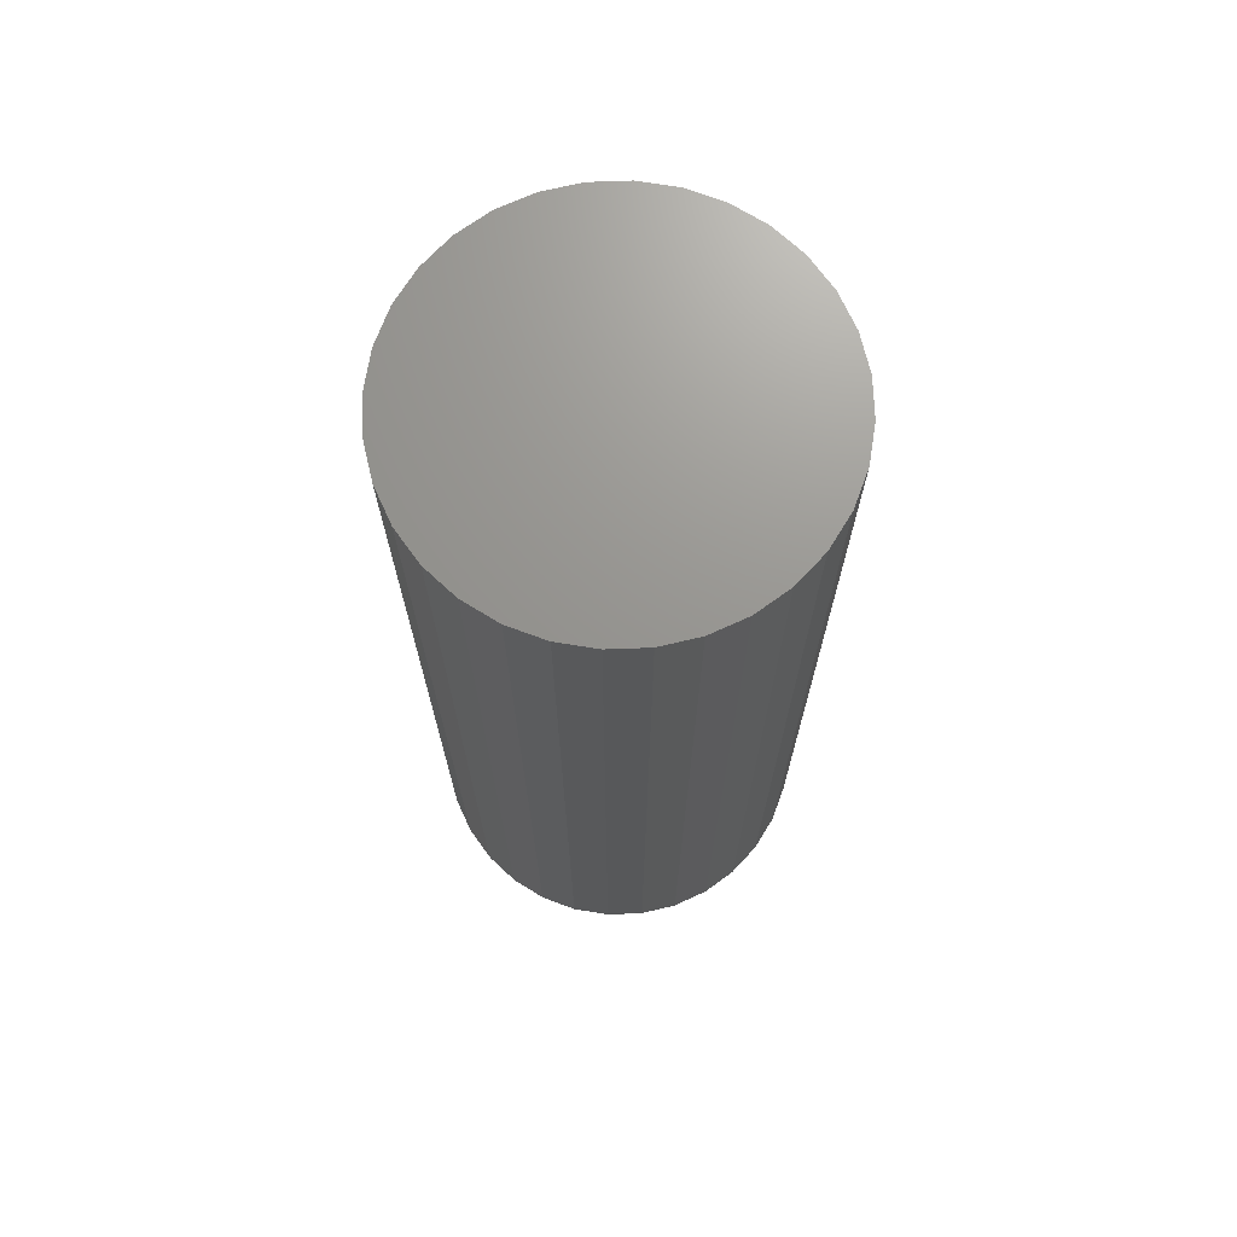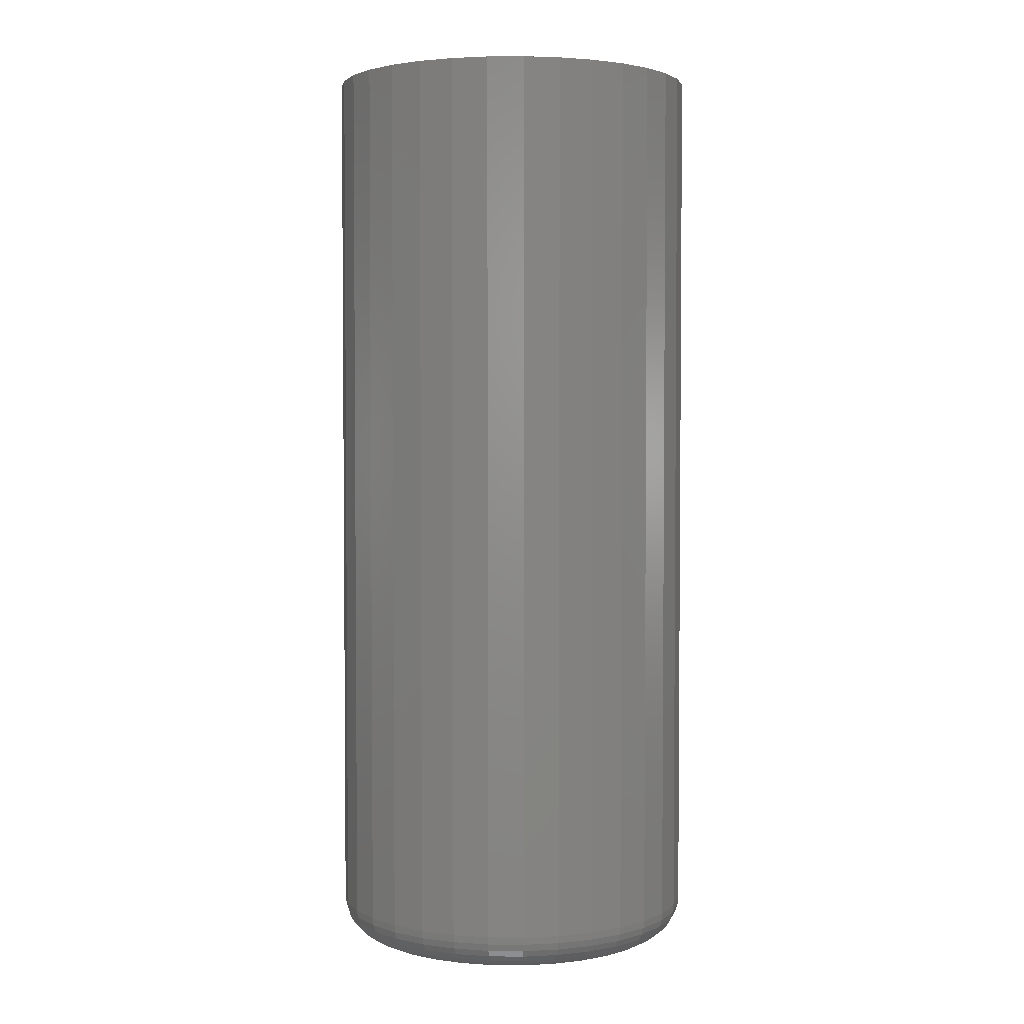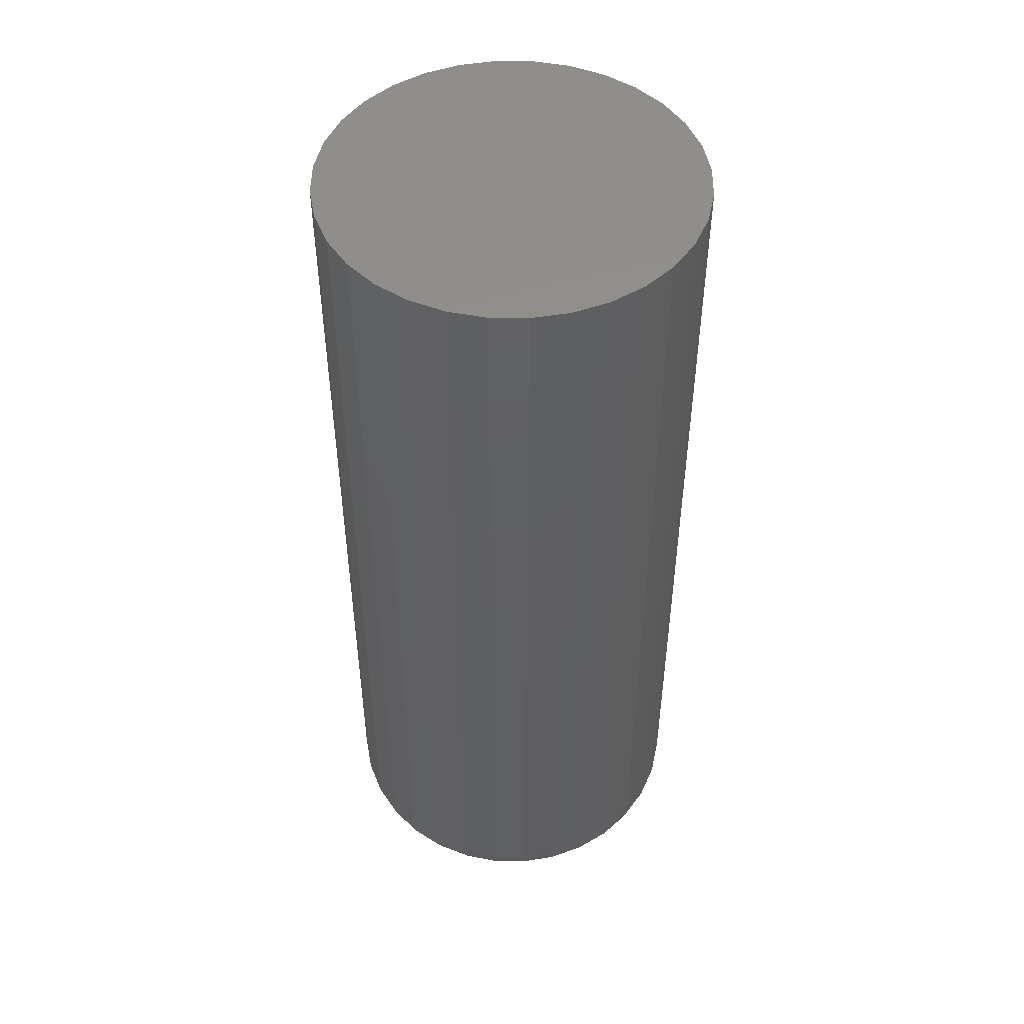
<metadata>
{"format":"stl","ext":"stl","renderer":"f3d","projection":"perspective","resolution":1024,"background":"white","views":[{"elev":70.7,"azim":161.0,"up":"+Z"},{"elev":3.0,"azim":-104.9,"up":"+Z"},{"elev":48.9,"azim":-117.3,"up":"+Z"}]}
</metadata>
<code>
# stl→obj: 320 verts, 636 faces
v 0.001974 0.1187 0
v 0.02514 0.1165 0
v -0.02119 0.1165 0
v -0.04347 0.1097 0
v 0.04742 0.1097 0
v -0.064 0.09874 0
v 0.06795 0.09874 0
v 0.04742 -0.1097 0
v -0.04347 -0.1097 0
v 0.06795 -0.09874 0
v -0.02119 -0.1165 0
v 0.02514 -0.1165 0
v 0.001974 -0.1187 0
v -0.064 -0.09874 0
v -0.082 -0.08397 0
v 0.08594 -0.08397 0
v -0.09676 -0.06597 0
v 0.1007 -0.06597 0
v -0.1077 -0.04544 0
v 0.1117 -0.04544 0
v -0.1145 -0.02317 0
v 0.1184 -0.02317 0
v -0.1168 2.01e-17 0
v 0.1207 -2.353e-17 0
v -0.1145 0.02317 0
v 0.1184 0.02317 0
v -0.1077 0.04544 0
v 0.1117 0.04544 0
v -0.09676 0.06597 0
v 0.1007 0.06597 0
v -0.082 0.08397 0
v 0.08594 0.08397 0
v 0.152 -3.674e-17 0.03125
v 0.152 0 0.75
v 0.1491 -0.02926 0.03125
v 0.1491 -0.02926 0.75
v 0.1406 -0.0574 0.03125
v 0.1406 -0.0574 0.75
v 0.1267 -0.08334 0.03125
v 0.1267 -0.08334 0.75
v 0.108 -0.1061 0.03125
v 0.108 -0.1061 0.75
v 0.08531 -0.1247 0.03125
v 0.08531 -0.1247 0.75
v 0.05938 -0.1386 0.03125
v 0.05938 -0.1386 0.75
v 0.03124 -0.1471 0.03125
v 0.03124 -0.1471 0.75
v 0.001974 -0.15 0.03125
v 0.001974 -0.15 0.75
v -0.02729 -0.1471 0.03125
v -0.02729 -0.1471 0.75
v -0.05543 -0.1386 0.03125
v -0.05543 -0.1386 0.75
v -0.08136 -0.1247 0.03125
v -0.08136 -0.1247 0.75
v -0.1041 -0.1061 0.03125
v -0.1041 -0.1061 0.75
v -0.1227 -0.08334 0.03125
v -0.1227 -0.08334 0.75
v -0.1366 -0.0574 0.03125
v -0.1366 -0.0574 0.75
v -0.1451 -0.02926 0.03125
v -0.1451 -0.02926 0.75
v -0.148 1.837e-17 0.03125
v -0.148 1.837e-17 0.75
v -0.1451 0.02926 0.03125
v -0.1451 0.02926 0.75
v -0.1366 0.0574 0.03125
v -0.1366 0.0574 0.75
v -0.1227 0.08334 0.03125
v -0.1227 0.08334 0.75
v -0.1041 0.1061 0.03125
v -0.1041 0.1061 0.75
v -0.08136 0.1247 0.03125
v -0.08136 0.1247 0.75
v -0.05543 0.1386 0.03125
v -0.05543 0.1386 0.75
v -0.02729 0.1471 0.03125
v -0.02729 0.1471 0.75
v 0.001974 0.15 0.03125
v 0.001974 0.15 0.75
v 0.03124 0.1471 0.03125
v 0.03124 0.1471 0.75
v 0.05938 0.1386 0.03125
v 0.05938 0.1386 0.75
v 0.08531 0.1247 0.03125
v 0.08531 0.1247 0.75
v 0.108 0.1061 0.03125
v 0.108 0.1061 0.75
v 0.1267 0.08334 0.03125
v 0.1267 0.08334 0.75
v 0.1406 0.0574 0.03125
v 0.1406 0.0574 0.75
v 0.1491 0.02926 0.03125
v 0.1491 0.02926 0.75
v 0.1514 1.388e-17 0.02515
v 0.1485 -0.02915 0.02515
v 0.1496 0 0.01929
v 0.1468 -0.0288 0.01929
v 0.1467 0 0.01389
v 0.1439 -0.02824 0.01389
v 0.1428 0 0.009153
v 0.1401 -0.02748 0.009153
v 0.1381 6.939e-18 0.005267
v 0.1355 -0.02655 0.005267
v 0.1327 0 0.002379
v 0.1302 -0.0255 0.002379
v 0.1268 0 0.0006005
v 0.1244 -0.02436 0.0006005
v -0.1446 -0.02915 0.02515
v -0.1474 5.551e-17 0.02515
v -0.1428 -0.0288 0.01929
v -0.1456 4.163e-17 0.01929
v -0.14 -0.02824 0.01389
v -0.1428 5.551e-17 0.01389
v -0.1362 -0.02748 0.009153
v -0.1389 4.857e-17 0.009153
v -0.1315 -0.02655 0.005267
v -0.1341 4.857e-17 0.005267
v -0.1262 -0.0255 0.002379
v -0.1287 5.551e-17 0.002379
v -0.1205 -0.02436 0.0006005
v -0.1229 4.857e-17 0.0006005
v -0.1361 -0.05717 0.02515
v -0.1344 -0.05649 0.01929
v -0.1317 -0.05539 0.01389
v -0.1282 -0.0539 0.009153
v -0.1238 -0.05209 0.005267
v -0.1188 -0.05002 0.002379
v -0.1134 -0.04778 0.0006005
v -0.1222 -0.083 0.02515
v -0.1208 -0.08201 0.01929
v -0.1184 -0.08041 0.01389
v -0.1151 -0.07825 0.009153
v -0.1112 -0.07562 0.005267
v -0.1067 -0.07262 0.002379
v -0.1018 -0.06936 0.0006005
v -0.1037 -0.1056 0.02515
v -0.1024 -0.1044 0.01929
v -0.1004 -0.1023 0.01389
v -0.09762 -0.09959 0.009153
v -0.09427 -0.09625 0.005267
v -0.09045 -0.09243 0.002379
v -0.08631 -0.08828 0.0006005
v -0.08103 -0.1242 0.02515
v -0.08004 -0.1227 0.01929
v -0.07844 -0.1203 0.01389
v -0.07628 -0.1171 0.009153
v -0.07365 -0.1132 0.005267
v -0.07064 -0.1087 0.002379
v -0.06739 -0.1038 0.0006005
v -0.0552 -0.138 0.02515
v -0.05452 -0.1364 0.01929
v -0.05341 -0.1337 0.01389
v -0.05193 -0.1301 0.009153
v -0.05011 -0.1258 0.005267
v -0.04805 -0.1208 0.002379
v -0.0458 -0.1153 0.0006005
v -0.02717 -0.1465 0.02515
v -0.02683 -0.1448 0.01929
v -0.02626 -0.142 0.01389
v -0.0255 -0.1381 0.009153
v -0.02458 -0.1335 0.005267
v -0.02353 -0.1282 0.002379
v -0.02238 -0.1224 0.0006005
v 0.001974 -0.1494 0.02515
v 0.001974 -0.1476 0.01929
v 0.001974 -0.1447 0.01389
v 0.001974 -0.1408 0.009153
v 0.001974 -0.1361 0.005267
v 0.001974 -0.1307 0.002379
v 0.001974 -0.1248 0.0006005
v 0.03112 -0.1465 0.02515
v 0.03077 -0.1448 0.01929
v 0.03021 -0.142 0.01389
v 0.02945 -0.1381 0.009153
v 0.02853 -0.1335 0.005267
v 0.02747 -0.1282 0.002379
v 0.02633 -0.1224 0.0006005
v 0.05915 -0.138 0.02515
v 0.05847 -0.1364 0.01929
v 0.05736 -0.1337 0.01389
v 0.05587 -0.1301 0.009153
v 0.05406 -0.1258 0.005267
v 0.05199 -0.1208 0.002379
v 0.04975 -0.1153 0.0006005
v 0.08498 -0.1242 0.02515
v 0.08399 -0.1227 0.01929
v 0.08238 -0.1203 0.01389
v 0.08022 -0.1171 0.009153
v 0.07759 -0.1132 0.005267
v 0.07459 -0.1087 0.002379
v 0.07133 -0.1038 0.0006005
v 0.1076 -0.1056 0.02515
v 0.1064 -0.1044 0.01929
v 0.1043 -0.1023 0.01389
v 0.1016 -0.09959 0.009153
v 0.09822 -0.09625 0.005267
v 0.0944 -0.09243 0.002379
v 0.09025 -0.08828 0.0006005
v 0.1262 -0.083 0.02515
v 0.1247 -0.08201 0.01929
v 0.1223 -0.08041 0.01389
v 0.1191 -0.07825 0.009153
v 0.1151 -0.07562 0.005267
v 0.1107 -0.07262 0.002379
v 0.1058 -0.06936 0.0006005
v 0.14 -0.05717 0.02515
v 0.1384 -0.05649 0.01929
v 0.1357 -0.05539 0.01389
v 0.1321 -0.0539 0.009153
v 0.1277 -0.05209 0.005267
v 0.1227 -0.05002 0.002379
v 0.1173 -0.04778 0.0006005
v -0.1446 0.02915 0.02515
v -0.1428 0.0288 0.01929
v -0.14 0.02824 0.01389
v -0.1362 0.02748 0.009153
v -0.1315 0.02655 0.005267
v -0.1262 0.0255 0.002379
v -0.1205 0.02436 0.0006005
v 0.1485 0.02915 0.02515
v 0.1468 0.0288 0.01929
v 0.1439 0.02824 0.01389
v 0.1401 0.02748 0.009153
v 0.1355 0.02655 0.005267
v 0.1302 0.0255 0.002379
v 0.1244 0.02436 0.0006005
v 0.14 0.05717 0.02515
v 0.1384 0.05649 0.01929
v 0.1357 0.05539 0.01389
v 0.1321 0.0539 0.009153
v 0.1277 0.05209 0.005267
v 0.1227 0.05002 0.002379
v 0.1173 0.04778 0.0006005
v 0.1262 0.083 0.02515
v 0.1247 0.08201 0.01929
v 0.1223 0.08041 0.01389
v 0.1191 0.07825 0.009153
v 0.1151 0.07562 0.005267
v 0.1107 0.07262 0.002379
v 0.1058 0.06936 0.0006005
v 0.1076 0.1056 0.02515
v 0.1064 0.1044 0.01929
v 0.1043 0.1023 0.01389
v 0.1016 0.09959 0.009153
v 0.09822 0.09625 0.005267
v 0.0944 0.09243 0.002379
v 0.09025 0.08828 0.0006005
v 0.08498 0.1242 0.02515
v 0.08399 0.1227 0.01929
v 0.08238 0.1203 0.01389
v 0.08022 0.1171 0.009153
v 0.07759 0.1132 0.005267
v 0.07459 0.1087 0.002379
v 0.07133 0.1038 0.0006005
v 0.05915 0.138 0.02515
v 0.05847 0.1364 0.01929
v 0.05736 0.1337 0.01389
v 0.05587 0.1301 0.009153
v 0.05406 0.1258 0.005267
v 0.05199 0.1208 0.002379
v 0.04975 0.1153 0.0006005
v 0.03112 0.1465 0.02515
v 0.03077 0.1448 0.01929
v 0.03021 0.142 0.01389
v 0.02945 0.1381 0.009153
v 0.02853 0.1335 0.005267
v 0.02747 0.1282 0.002379
v 0.02633 0.1224 0.0006005
v 0.001974 0.1494 0.02515
v 0.001974 0.1476 0.01929
v 0.001974 0.1447 0.01389
v 0.001974 0.1408 0.009153
v 0.001974 0.1361 0.005267
v 0.001974 0.1307 0.002379
v 0.001974 0.1248 0.0006005
v -0.02717 0.1465 0.02515
v -0.02683 0.1448 0.01929
v -0.02626 0.142 0.01389
v -0.0255 0.1381 0.009153
v -0.02458 0.1335 0.005267
v -0.02353 0.1282 0.002379
v -0.02238 0.1224 0.0006005
v -0.0552 0.138 0.02515
v -0.05452 0.1364 0.01929
v -0.05341 0.1337 0.01389
v -0.05193 0.1301 0.009153
v -0.05011 0.1258 0.005267
v -0.04805 0.1208 0.002379
v -0.0458 0.1153 0.0006005
v -0.08103 0.1242 0.02515
v -0.08004 0.1227 0.01929
v -0.07844 0.1203 0.01389
v -0.07628 0.1171 0.009153
v -0.07365 0.1132 0.005267
v -0.07064 0.1087 0.002379
v -0.06739 0.1038 0.0006005
v -0.1037 0.1056 0.02515
v -0.1024 0.1044 0.01929
v -0.1004 0.1023 0.01389
v -0.09762 0.09959 0.009153
v -0.09427 0.09625 0.005267
v -0.09045 0.09243 0.002379
v -0.08631 0.08828 0.0006005
v -0.1222 0.083 0.02515
v -0.1208 0.08201 0.01929
v -0.1184 0.08041 0.01389
v -0.1151 0.07825 0.009153
v -0.1112 0.07562 0.005267
v -0.1067 0.07262 0.002379
v -0.1018 0.06936 0.0006005
v -0.1361 0.05717 0.02515
v -0.1344 0.05649 0.01929
v -0.1317 0.05539 0.01389
v -0.1282 0.0539 0.009153
v -0.1238 0.05209 0.005267
v -0.1188 0.05002 0.002379
v -0.1134 0.04778 0.0006005
f 1 2 3
f 4 3 2
f 5 4 2
f 6 4 5
f 7 6 5
f 8 9 10
f 11 9 8
f 12 11 8
f 13 11 12
f 9 14 10
f 10 14 15
f 10 15 16
f 16 15 17
f 16 17 18
f 18 17 19
f 18 19 20
f 20 19 21
f 20 21 22
f 22 21 23
f 22 23 24
f 24 23 25
f 24 25 26
f 26 25 27
f 26 27 28
f 28 27 29
f 28 29 30
f 30 29 31
f 30 31 32
f 32 31 6
f 32 6 7
f 33 34 35
f 35 34 36
f 35 36 37
f 37 36 38
f 37 38 39
f 39 38 40
f 39 40 41
f 41 40 42
f 41 42 43
f 43 42 44
f 43 44 45
f 45 44 46
f 45 46 47
f 47 46 48
f 47 48 49
f 49 48 50
f 49 50 51
f 51 50 52
f 51 52 53
f 53 52 54
f 53 54 55
f 55 54 56
f 55 56 57
f 57 56 58
f 57 58 59
f 59 58 60
f 59 60 61
f 61 60 62
f 61 62 63
f 63 62 64
f 63 64 65
f 65 64 66
f 65 66 67
f 67 66 68
f 67 68 69
f 69 68 70
f 69 70 71
f 71 70 72
f 71 72 73
f 73 72 74
f 73 74 75
f 75 74 76
f 75 76 77
f 77 76 78
f 77 78 79
f 79 78 80
f 79 80 81
f 81 80 82
f 81 82 83
f 83 82 84
f 83 84 85
f 85 84 86
f 85 86 87
f 87 86 88
f 87 88 89
f 89 88 90
f 89 90 91
f 91 90 92
f 91 92 93
f 93 92 94
f 93 94 95
f 95 94 96
f 95 96 33
f 33 96 34
f 33 35 97
f 97 35 98
f 97 98 99
f 99 98 100
f 99 100 101
f 101 100 102
f 101 102 103
f 103 102 104
f 103 104 105
f 105 104 106
f 105 106 107
f 107 106 108
f 107 108 109
f 109 108 110
f 109 110 24
f 24 110 22
f 63 65 111
f 111 65 112
f 111 112 113
f 113 112 114
f 113 114 115
f 115 114 116
f 115 116 117
f 117 116 118
f 117 118 119
f 119 118 120
f 119 120 121
f 121 120 122
f 121 122 123
f 123 122 124
f 123 124 21
f 21 124 23
f 61 63 125
f 125 63 111
f 125 111 126
f 126 111 113
f 126 113 127
f 127 113 115
f 127 115 128
f 128 115 117
f 128 117 129
f 129 117 119
f 129 119 130
f 130 119 121
f 130 121 131
f 131 121 123
f 131 123 19
f 19 123 21
f 59 61 132
f 132 61 125
f 132 125 133
f 133 125 126
f 133 126 134
f 134 126 127
f 134 127 135
f 135 127 128
f 135 128 136
f 136 128 129
f 136 129 137
f 137 129 130
f 137 130 138
f 138 130 131
f 138 131 17
f 17 131 19
f 57 59 139
f 139 59 132
f 139 132 140
f 140 132 133
f 140 133 141
f 141 133 134
f 141 134 142
f 142 134 135
f 142 135 143
f 143 135 136
f 143 136 144
f 144 136 137
f 144 137 145
f 145 137 138
f 145 138 15
f 15 138 17
f 55 57 146
f 146 57 139
f 146 139 147
f 147 139 140
f 147 140 148
f 148 140 141
f 148 141 149
f 149 141 142
f 149 142 150
f 150 142 143
f 150 143 151
f 151 143 144
f 151 144 152
f 152 144 145
f 152 145 14
f 14 145 15
f 53 55 153
f 153 55 146
f 153 146 154
f 154 146 147
f 154 147 155
f 155 147 148
f 155 148 156
f 156 148 149
f 156 149 157
f 157 149 150
f 157 150 158
f 158 150 151
f 158 151 159
f 159 151 152
f 159 152 9
f 9 152 14
f 51 53 160
f 160 53 153
f 160 153 161
f 161 153 154
f 161 154 162
f 162 154 155
f 162 155 163
f 163 155 156
f 163 156 164
f 164 156 157
f 164 157 165
f 165 157 158
f 165 158 166
f 166 158 159
f 166 159 11
f 11 159 9
f 49 51 167
f 167 51 160
f 167 160 168
f 168 160 161
f 168 161 169
f 169 161 162
f 169 162 170
f 170 162 163
f 170 163 171
f 171 163 164
f 171 164 172
f 172 164 165
f 172 165 173
f 173 165 166
f 173 166 13
f 13 166 11
f 47 49 174
f 174 49 167
f 174 167 175
f 175 167 168
f 175 168 176
f 176 168 169
f 176 169 177
f 177 169 170
f 177 170 178
f 178 170 171
f 178 171 179
f 179 171 172
f 179 172 180
f 180 172 173
f 180 173 12
f 12 173 13
f 45 47 181
f 181 47 174
f 181 174 182
f 182 174 175
f 182 175 183
f 183 175 176
f 183 176 184
f 184 176 177
f 184 177 185
f 185 177 178
f 185 178 186
f 186 178 179
f 186 179 187
f 187 179 180
f 187 180 8
f 8 180 12
f 43 45 188
f 188 45 181
f 188 181 189
f 189 181 182
f 189 182 190
f 190 182 183
f 190 183 191
f 191 183 184
f 191 184 192
f 192 184 185
f 192 185 193
f 193 185 186
f 193 186 194
f 194 186 187
f 194 187 10
f 10 187 8
f 41 43 195
f 195 43 188
f 195 188 196
f 196 188 189
f 196 189 197
f 197 189 190
f 197 190 198
f 198 190 191
f 198 191 199
f 199 191 192
f 199 192 200
f 200 192 193
f 200 193 201
f 201 193 194
f 201 194 16
f 16 194 10
f 39 41 202
f 202 41 195
f 202 195 203
f 203 195 196
f 203 196 204
f 204 196 197
f 204 197 205
f 205 197 198
f 205 198 206
f 206 198 199
f 206 199 207
f 207 199 200
f 207 200 208
f 208 200 201
f 208 201 18
f 18 201 16
f 37 39 209
f 209 39 202
f 209 202 210
f 210 202 203
f 210 203 211
f 211 203 204
f 211 204 212
f 212 204 205
f 212 205 213
f 213 205 206
f 213 206 214
f 214 206 207
f 214 207 215
f 215 207 208
f 215 208 20
f 20 208 18
f 35 37 98
f 98 37 209
f 98 209 100
f 100 209 210
f 100 210 102
f 102 210 211
f 102 211 104
f 104 211 212
f 104 212 106
f 106 212 213
f 106 213 108
f 108 213 214
f 108 214 110
f 110 214 215
f 110 215 22
f 22 215 20
f 65 67 112
f 112 67 216
f 112 216 114
f 114 216 217
f 114 217 116
f 116 217 218
f 116 218 118
f 118 218 219
f 118 219 120
f 120 219 220
f 120 220 122
f 122 220 221
f 122 221 124
f 124 221 222
f 124 222 23
f 23 222 25
f 95 33 223
f 223 33 97
f 223 97 224
f 224 97 99
f 224 99 225
f 225 99 101
f 225 101 226
f 226 101 103
f 226 103 227
f 227 103 105
f 227 105 228
f 228 105 107
f 228 107 229
f 229 107 109
f 229 109 26
f 26 109 24
f 93 95 230
f 230 95 223
f 230 223 231
f 231 223 224
f 231 224 232
f 232 224 225
f 232 225 233
f 233 225 226
f 233 226 234
f 234 226 227
f 234 227 235
f 235 227 228
f 235 228 236
f 236 228 229
f 236 229 28
f 28 229 26
f 91 93 237
f 237 93 230
f 237 230 238
f 238 230 231
f 238 231 239
f 239 231 232
f 239 232 240
f 240 232 233
f 240 233 241
f 241 233 234
f 241 234 242
f 242 234 235
f 242 235 243
f 243 235 236
f 243 236 30
f 30 236 28
f 89 91 244
f 244 91 237
f 244 237 245
f 245 237 238
f 245 238 246
f 246 238 239
f 246 239 247
f 247 239 240
f 247 240 248
f 248 240 241
f 248 241 249
f 249 241 242
f 249 242 250
f 250 242 243
f 250 243 32
f 32 243 30
f 87 89 251
f 251 89 244
f 251 244 252
f 252 244 245
f 252 245 253
f 253 245 246
f 253 246 254
f 254 246 247
f 254 247 255
f 255 247 248
f 255 248 256
f 256 248 249
f 256 249 257
f 257 249 250
f 257 250 7
f 7 250 32
f 85 87 258
f 258 87 251
f 258 251 259
f 259 251 252
f 259 252 260
f 260 252 253
f 260 253 261
f 261 253 254
f 261 254 262
f 262 254 255
f 262 255 263
f 263 255 256
f 263 256 264
f 264 256 257
f 264 257 5
f 5 257 7
f 83 85 265
f 265 85 258
f 265 258 266
f 266 258 259
f 266 259 267
f 267 259 260
f 267 260 268
f 268 260 261
f 268 261 269
f 269 261 262
f 269 262 270
f 270 262 263
f 270 263 271
f 271 263 264
f 271 264 2
f 2 264 5
f 81 83 272
f 272 83 265
f 272 265 273
f 273 265 266
f 273 266 274
f 274 266 267
f 274 267 275
f 275 267 268
f 275 268 276
f 276 268 269
f 276 269 277
f 277 269 270
f 277 270 278
f 278 270 271
f 278 271 1
f 1 271 2
f 79 81 279
f 279 81 272
f 279 272 280
f 280 272 273
f 280 273 281
f 281 273 274
f 281 274 282
f 282 274 275
f 282 275 283
f 283 275 276
f 283 276 284
f 284 276 277
f 284 277 285
f 285 277 278
f 285 278 3
f 3 278 1
f 77 79 286
f 286 79 279
f 286 279 287
f 287 279 280
f 287 280 288
f 288 280 281
f 288 281 289
f 289 281 282
f 289 282 290
f 290 282 283
f 290 283 291
f 291 283 284
f 291 284 292
f 292 284 285
f 292 285 4
f 4 285 3
f 75 77 293
f 293 77 286
f 293 286 294
f 294 286 287
f 294 287 295
f 295 287 288
f 295 288 296
f 296 288 289
f 296 289 297
f 297 289 290
f 297 290 298
f 298 290 291
f 298 291 299
f 299 291 292
f 299 292 6
f 6 292 4
f 73 75 300
f 300 75 293
f 300 293 301
f 301 293 294
f 301 294 302
f 302 294 295
f 302 295 303
f 303 295 296
f 303 296 304
f 304 296 297
f 304 297 305
f 305 297 298
f 305 298 306
f 306 298 299
f 306 299 31
f 31 299 6
f 71 73 307
f 307 73 300
f 307 300 308
f 308 300 301
f 308 301 309
f 309 301 302
f 309 302 310
f 310 302 303
f 310 303 311
f 311 303 304
f 311 304 312
f 312 304 305
f 312 305 313
f 313 305 306
f 313 306 29
f 29 306 31
f 69 71 314
f 314 71 307
f 314 307 315
f 315 307 308
f 315 308 316
f 316 308 309
f 316 309 317
f 317 309 310
f 317 310 318
f 318 310 311
f 318 311 319
f 319 311 312
f 319 312 320
f 320 312 313
f 320 313 27
f 27 313 29
f 67 69 216
f 216 69 314
f 216 314 217
f 217 314 315
f 217 315 218
f 218 315 316
f 218 316 219
f 219 316 317
f 219 317 220
f 220 317 318
f 220 318 221
f 221 318 319
f 221 319 222
f 222 319 320
f 222 320 25
f 25 320 27
f 80 84 82
f 84 80 78
f 84 78 86
f 46 52 48
f 48 52 50
f 86 78 88
f 88 78 76
f 88 76 90
f 90 76 74
f 90 74 92
f 92 74 72
f 92 72 94
f 94 72 70
f 94 70 96
f 96 70 68
f 96 68 34
f 34 68 66
f 34 66 36
f 36 66 64
f 36 64 38
f 38 64 62
f 38 62 40
f 40 62 60
f 40 60 42
f 42 60 58
f 42 58 44
f 44 58 56
f 44 56 46
f 46 56 54
f 46 54 52

</code>
